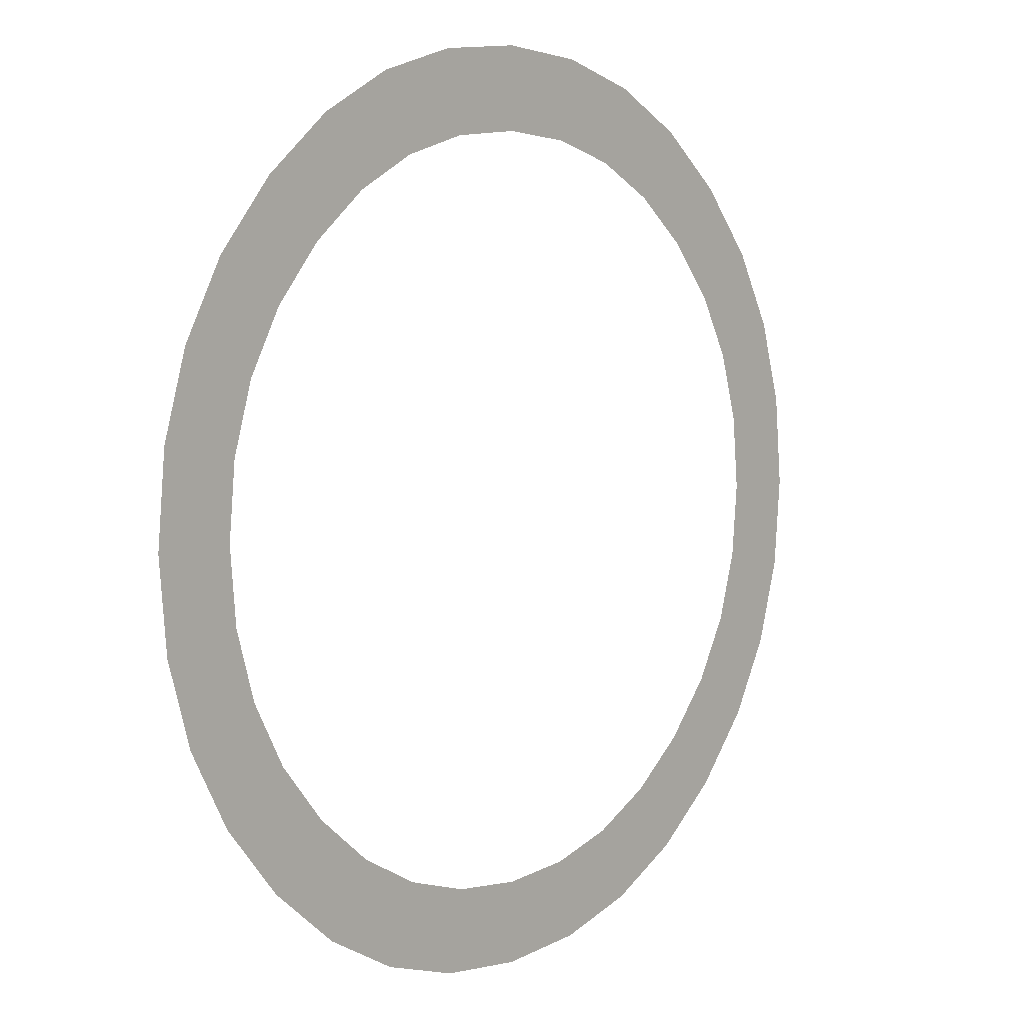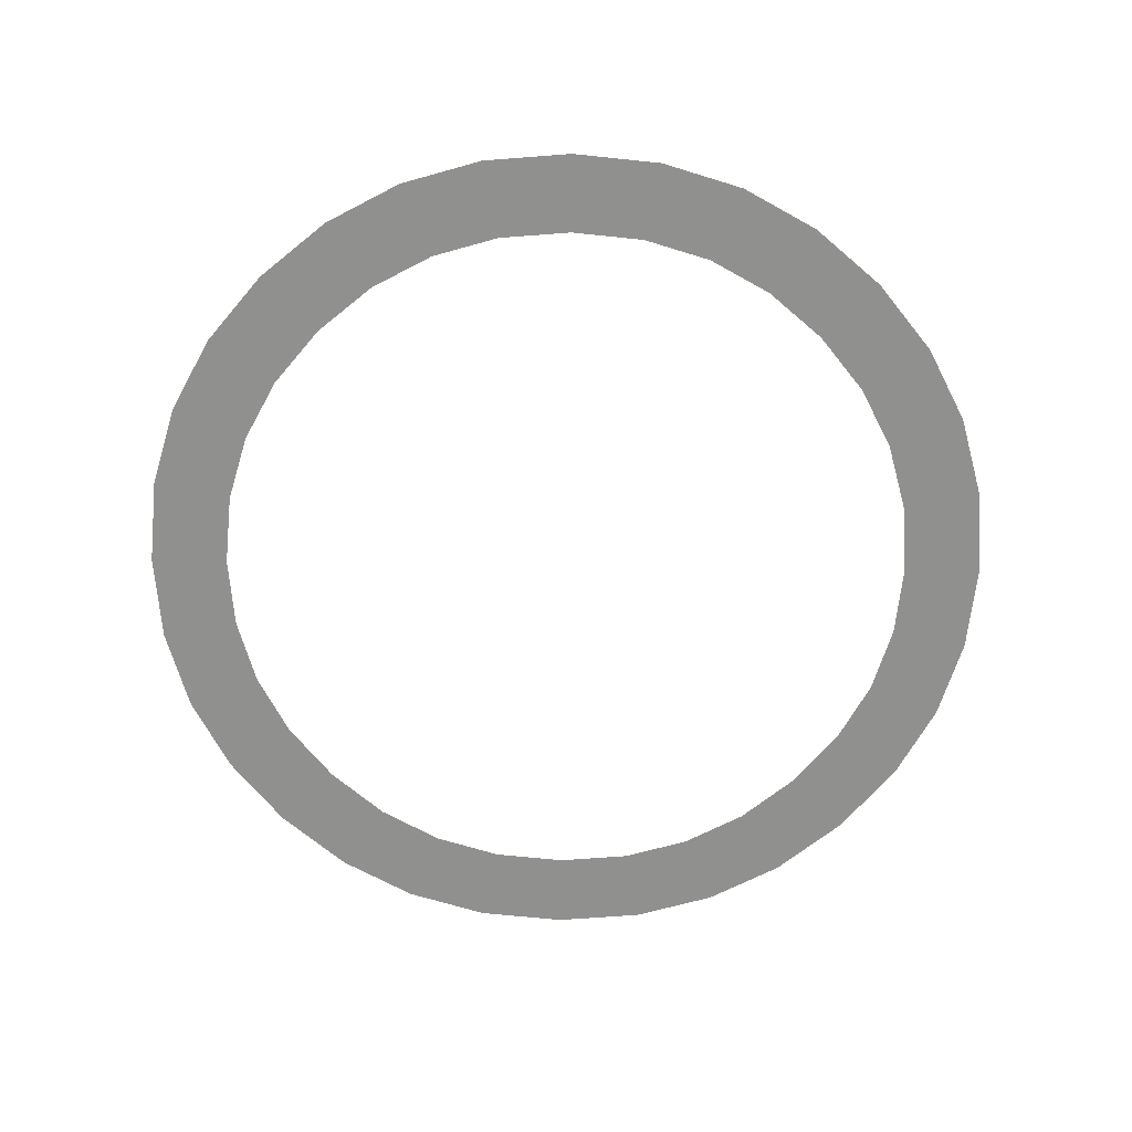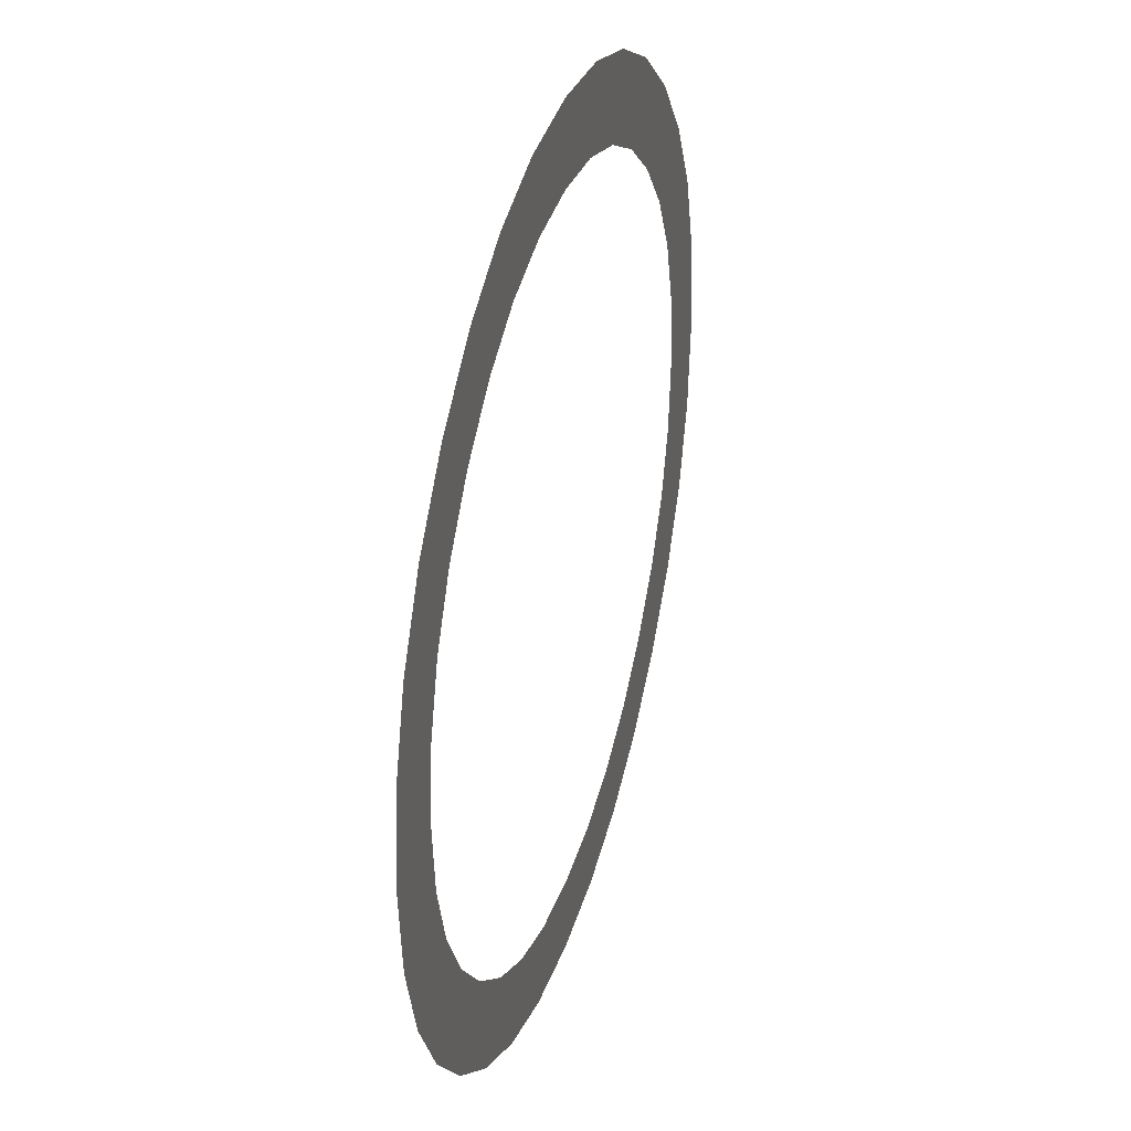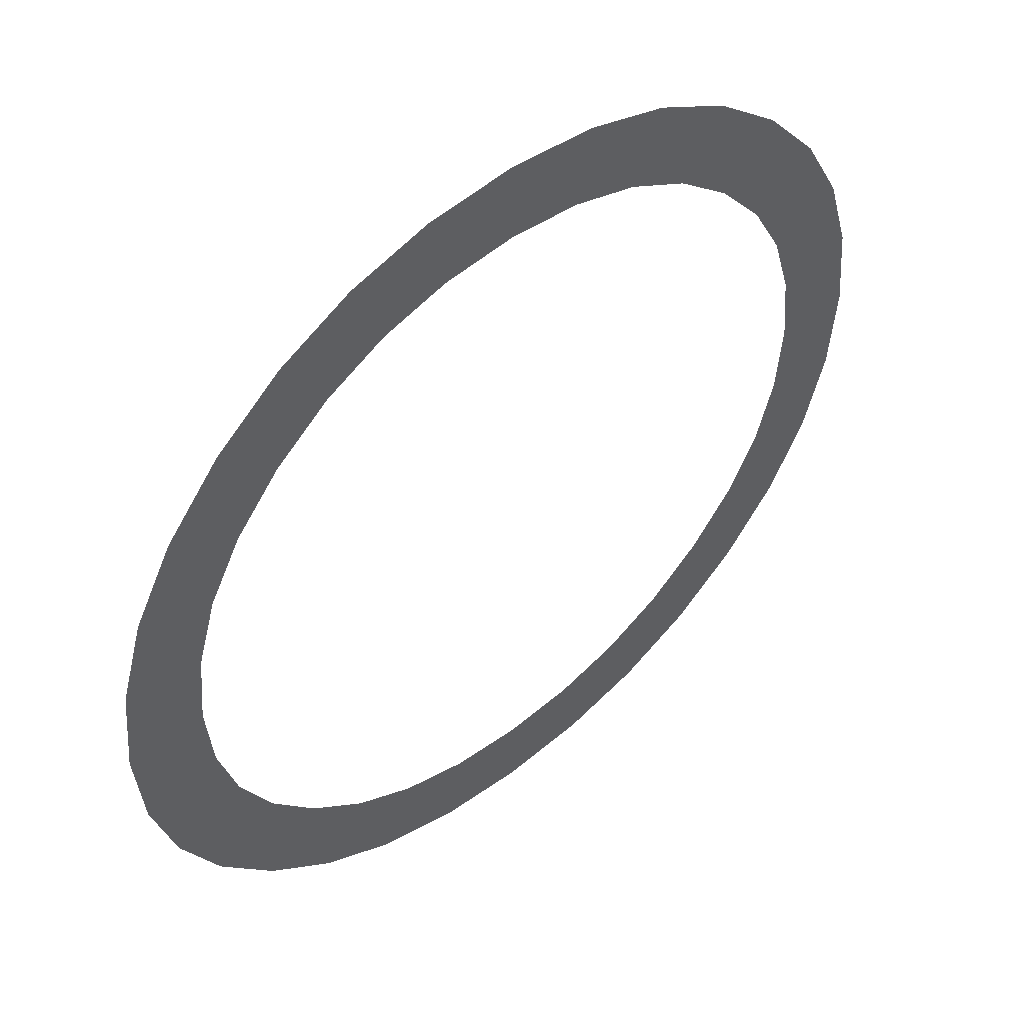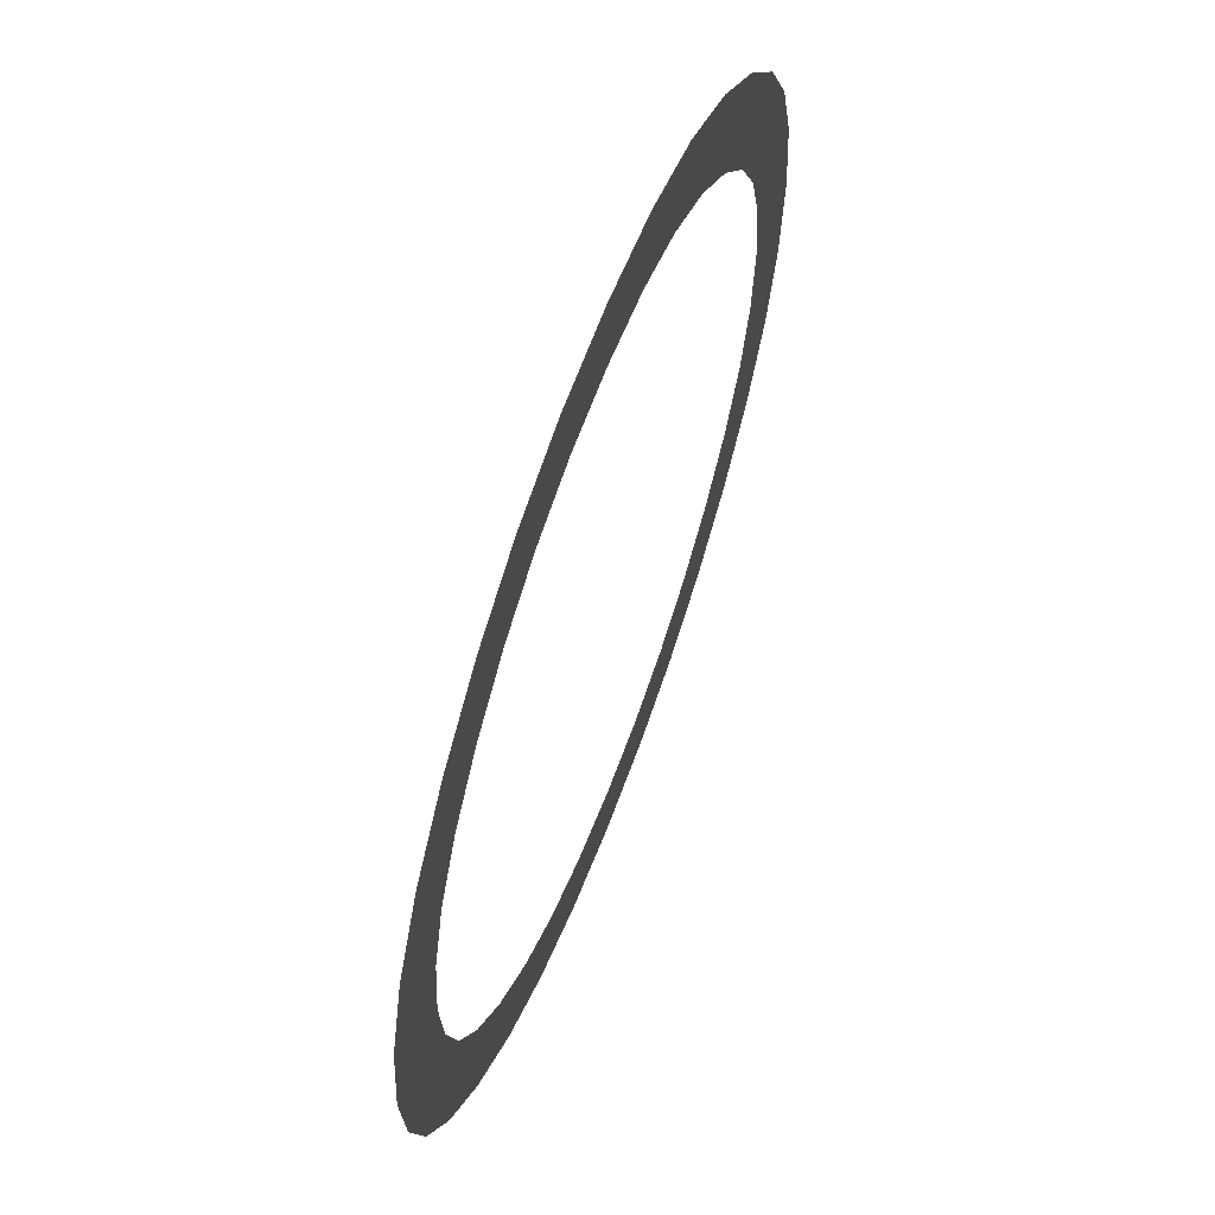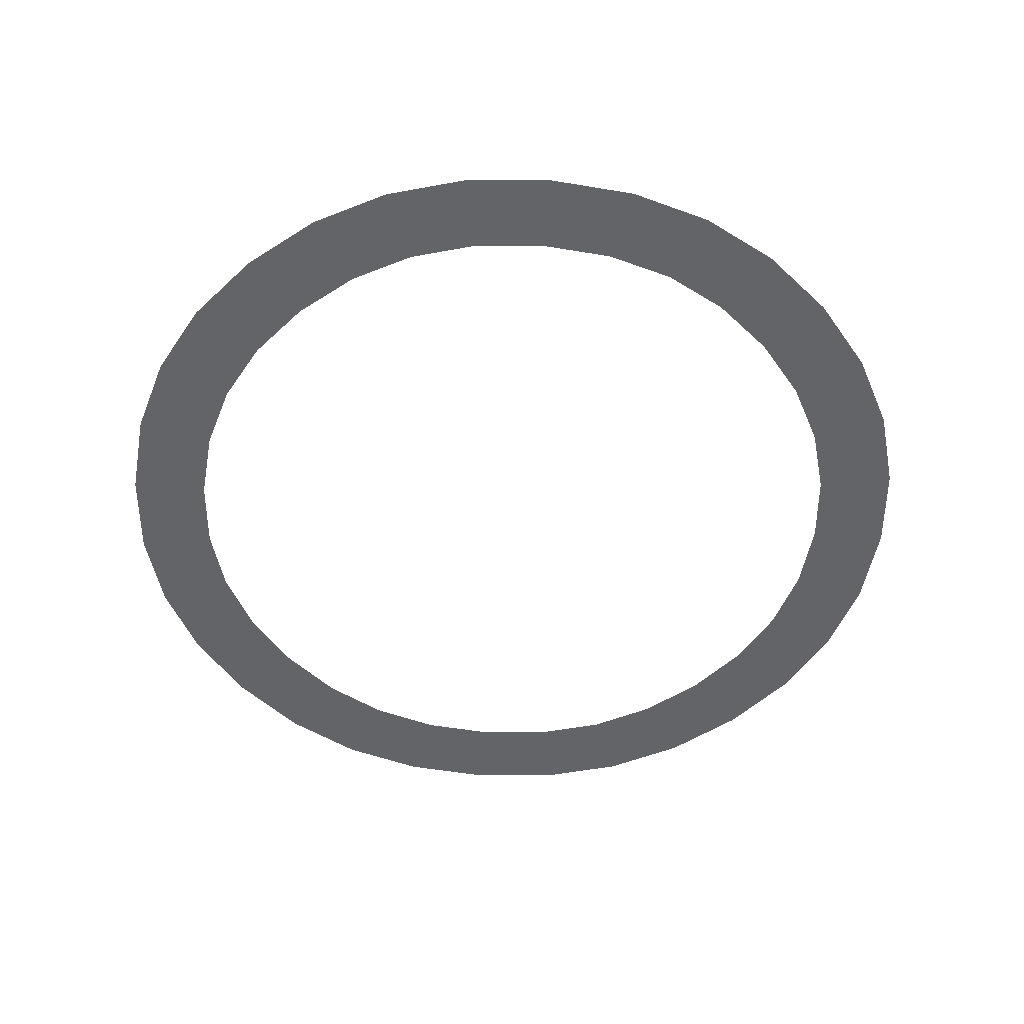
<metadata>
{"format":"obj","ext":"obj","renderer":"f3d","projection":"perspective","resolution":1024,"background":"white","views":[{"elev":5.8,"azim":-49.1,"up":"+Z"},{"elev":-65.6,"azim":-90.8,"up":"+Y"},{"elev":34.3,"azim":106.3,"up":"+Z"},{"elev":49.9,"azim":-40.7,"up":"+Z"},{"elev":62.1,"azim":-69.5,"up":"+Z"},{"elev":-51.2,"azim":-95.2,"up":"+Y"}]}
</metadata>
<code>
o mesh5/mesh5-geometry#mesh5-geometry
v 0.136 -0.1948 0.3166
v 0.136 -0.1948 0.3131
v 0.1361 -0.1948 0.3149
v 0.1355 -0.1948 0.3182
v 0.1355 -0.1948 0.3115
v 0.1347 -0.1948 0.3197
v 0.1347 -0.1948 0.31
v 0.1346 -0.1948 0.3149
v 0.1344 -0.1948 0.3163
v 0.1344 -0.1948 0.3134
v 0.1336 -0.1948 0.321
v 0.1336 -0.1948 0.3087
v 0.134 -0.1948 0.3176
v 0.134 -0.1948 0.3121
v 0.1334 -0.1948 0.3188
v 0.1334 -0.1948 0.3109
v 0.1322 -0.1948 0.3221
v 0.1322 -0.1948 0.3076
v 0.1324 -0.1948 0.3199
v 0.1324 -0.1948 0.3098
v 0.1313 -0.1948 0.3208
v 0.1313 -0.1948 0.3089
v 0.1307 -0.1948 0.3229
v 0.1307 -0.1948 0.3068
v 0.1301 -0.1948 0.3215
v 0.1301 -0.1948 0.3083
v 0.1291 -0.1948 0.3234
v 0.1291 -0.1948 0.3063
v 0.1288 -0.1948 0.3219
v 0.1288 -0.1948 0.3079
v 0.1273 -0.1948 0.3236
v 0.1273 -0.1948 0.3062
v 0.1273 -0.1948 0.322
v 0.1273 -0.1948 0.3077
v 0.1259 -0.1948 0.3219
v 0.1259 -0.1948 0.3079
v 0.1256 -0.1948 0.3234
v 0.1256 -0.1948 0.3063
v 0.1246 -0.1948 0.3215
v 0.1246 -0.1948 0.3083
v 0.1239 -0.1948 0.3229
v 0.1239 -0.1948 0.3068
v 0.1233 -0.1948 0.3208
v 0.1233 -0.1948 0.3089
v 0.1225 -0.1948 0.3221
v 0.1225 -0.1948 0.3076
v 0.1222 -0.1948 0.3199
v 0.1222 -0.1948 0.3098
v 0.1211 -0.1948 0.321
v 0.1211 -0.1948 0.3087
v 0.1213 -0.1948 0.3188
v 0.1213 -0.1948 0.3109
v 0.1206 -0.1948 0.3176
v 0.1206 -0.1948 0.3121
v 0.12 -0.1948 0.3197
v 0.12 -0.1948 0.31
v 0.1202 -0.1948 0.3163
v 0.1202 -0.1948 0.3134
v 0.1201 -0.1948 0.3149
v 0.1192 -0.1948 0.3182
v 0.1192 -0.1948 0.3115
v 0.1187 -0.1948 0.3166
v 0.1187 -0.1948 0.3131
v 0.1185 -0.1948 0.3149
f 1 2 3
f 2 1 4
f 3 2 1
f 4 1 2
f 2 4 5
f 5 4 2
f 5 4 6
f 6 4 5
f 5 6 7
f 7 6 5
f 7 6 8
f 8 6 7
f 8 6 9
f 9 6 8
f 10 7 8
f 8 7 10
f 9 6 11
f 11 6 9
f 7 10 12
f 12 10 7
f 9 11 13
f 13 11 9
f 12 10 14
f 14 10 12
f 13 11 15
f 15 11 13
f 12 14 16
f 16 14 12
f 15 11 17
f 17 11 15
f 12 16 18
f 18 16 12
f 15 17 19
f 19 17 15
f 18 16 20
f 20 16 18
f 19 17 21
f 21 17 19
f 18 20 22
f 22 20 18
f 21 17 23
f 23 17 21
f 18 22 24
f 24 22 18
f 21 23 25
f 25 23 21
f 24 22 26
f 26 22 24
f 25 23 27
f 27 23 25
f 24 26 28
f 28 26 24
f 25 27 29
f 29 27 25
f 28 26 30
f 30 26 28
f 29 27 31
f 31 27 29
f 28 30 32
f 32 30 28
f 29 31 33
f 33 31 29
f 32 30 34
f 34 30 32
f 33 31 35
f 35 31 33
f 32 34 36
f 36 34 32
f 35 31 37
f 37 31 35
f 32 36 38
f 38 36 32
f 35 37 39
f 39 37 35
f 38 36 40
f 40 36 38
f 39 37 41
f 41 37 39
f 38 40 42
f 42 40 38
f 39 41 43
f 43 41 39
f 42 40 44
f 44 40 42
f 43 41 45
f 45 41 43
f 42 44 46
f 46 44 42
f 43 45 47
f 47 45 43
f 46 44 48
f 48 44 46
f 47 45 49
f 49 45 47
f 46 48 50
f 50 48 46
f 47 49 51
f 51 49 47
f 50 48 52
f 52 48 50
f 51 49 53
f 53 49 51
f 50 52 54
f 54 52 50
f 53 49 55
f 55 49 53
f 50 54 56
f 56 54 50
f 53 55 57
f 57 55 53
f 56 54 58
f 58 54 56
f 57 55 59
f 59 55 57
f 56 58 59
f 59 58 56
f 56 59 55
f 55 59 56
f 56 55 60
f 60 55 56
f 56 60 61
f 61 60 56
f 61 60 62
f 62 60 61
f 61 62 63
f 63 62 61
f 63 62 64
f 64 62 63

</code>
